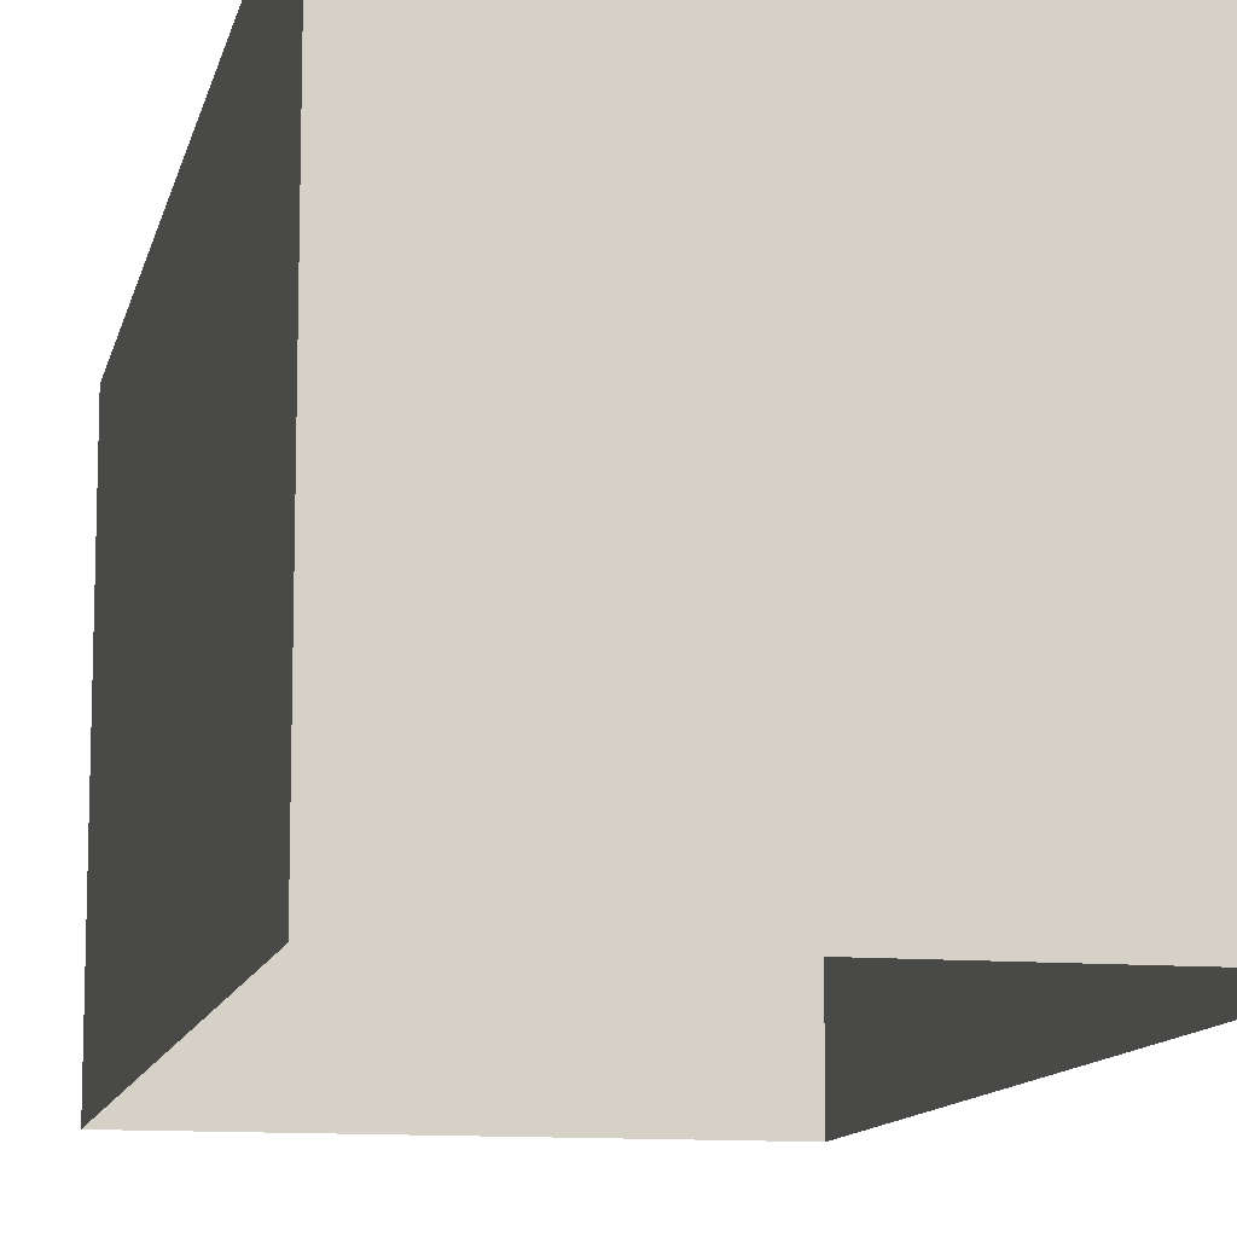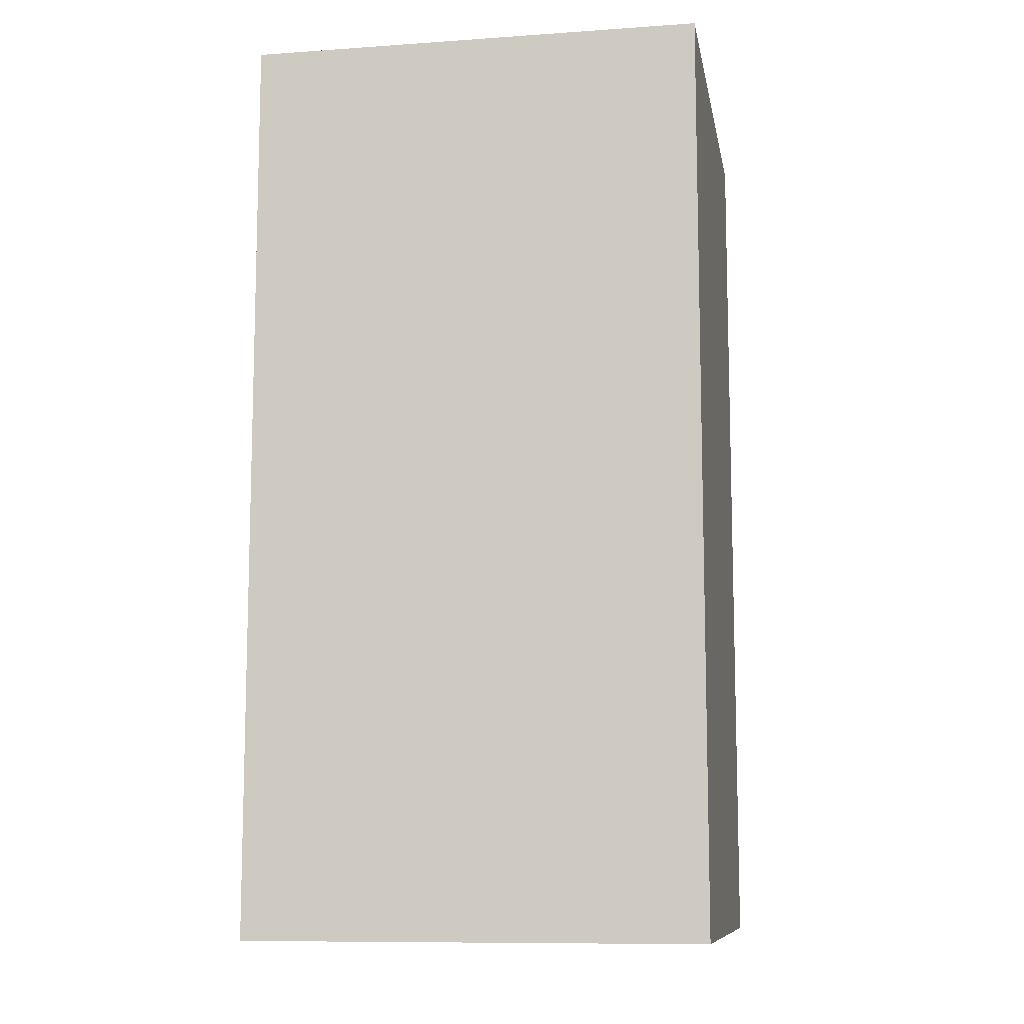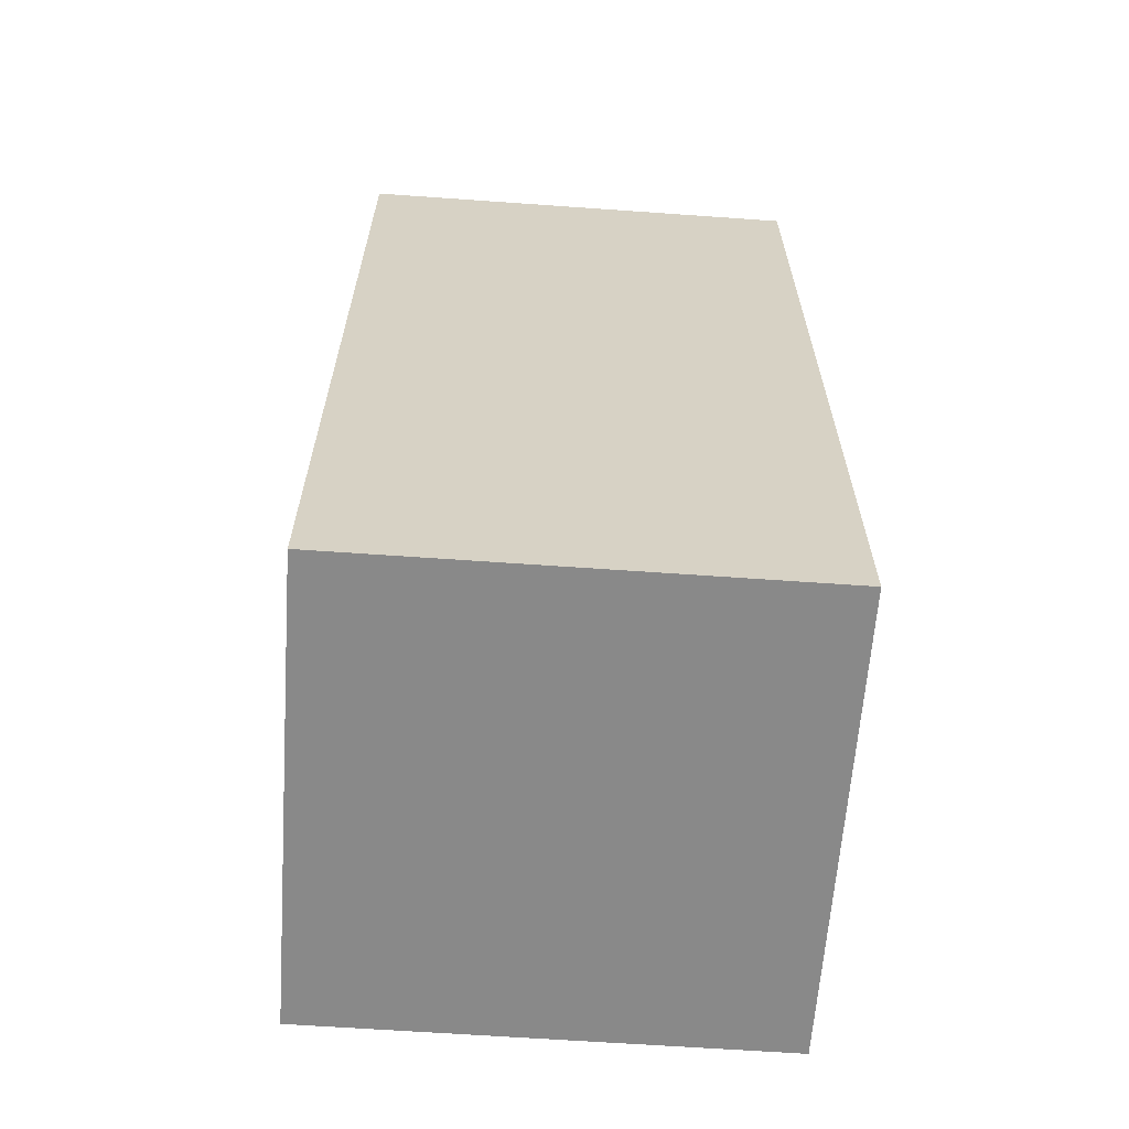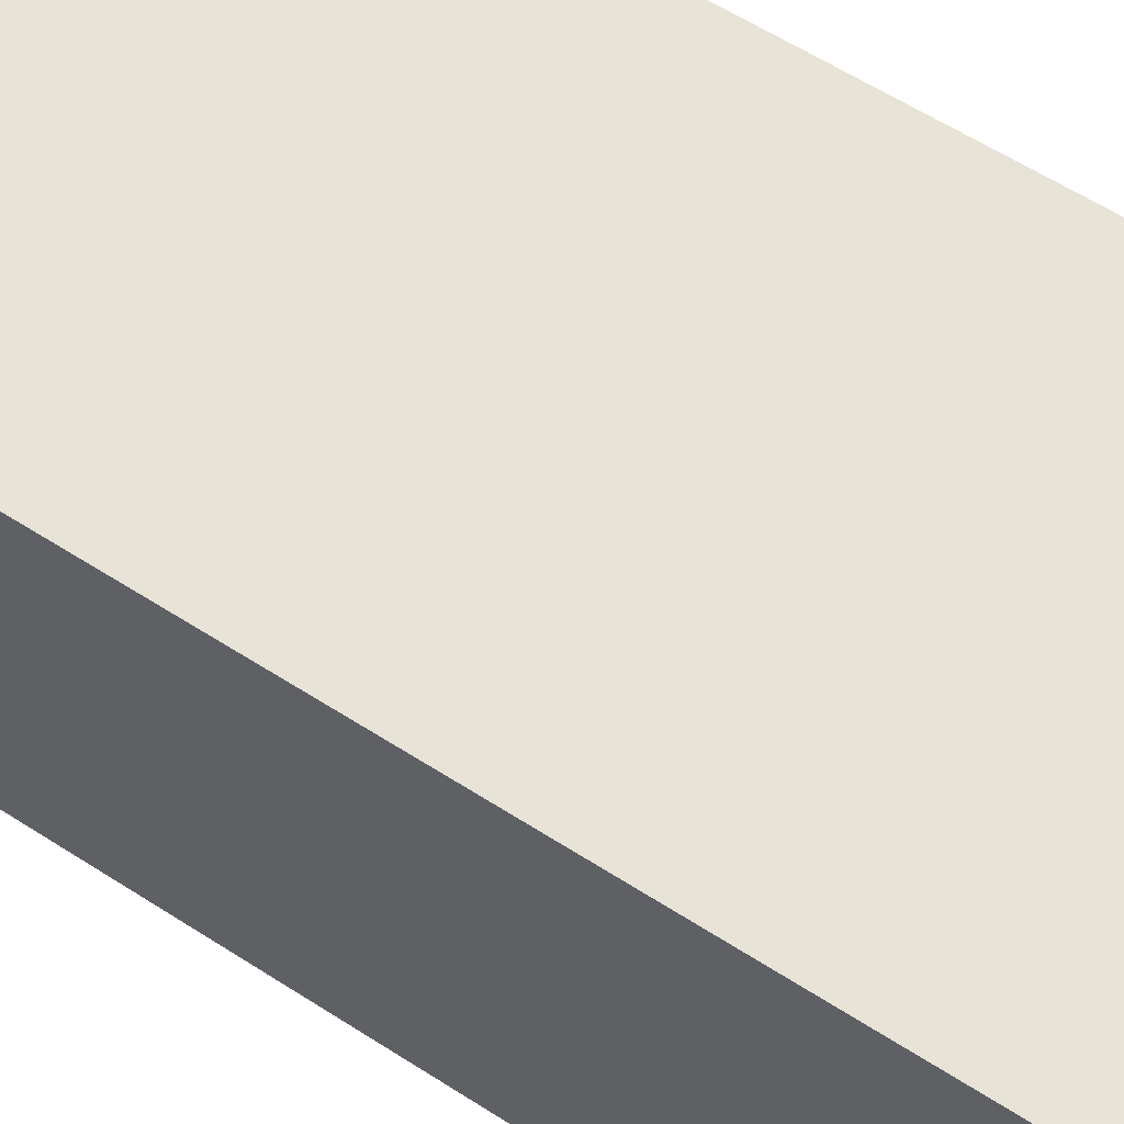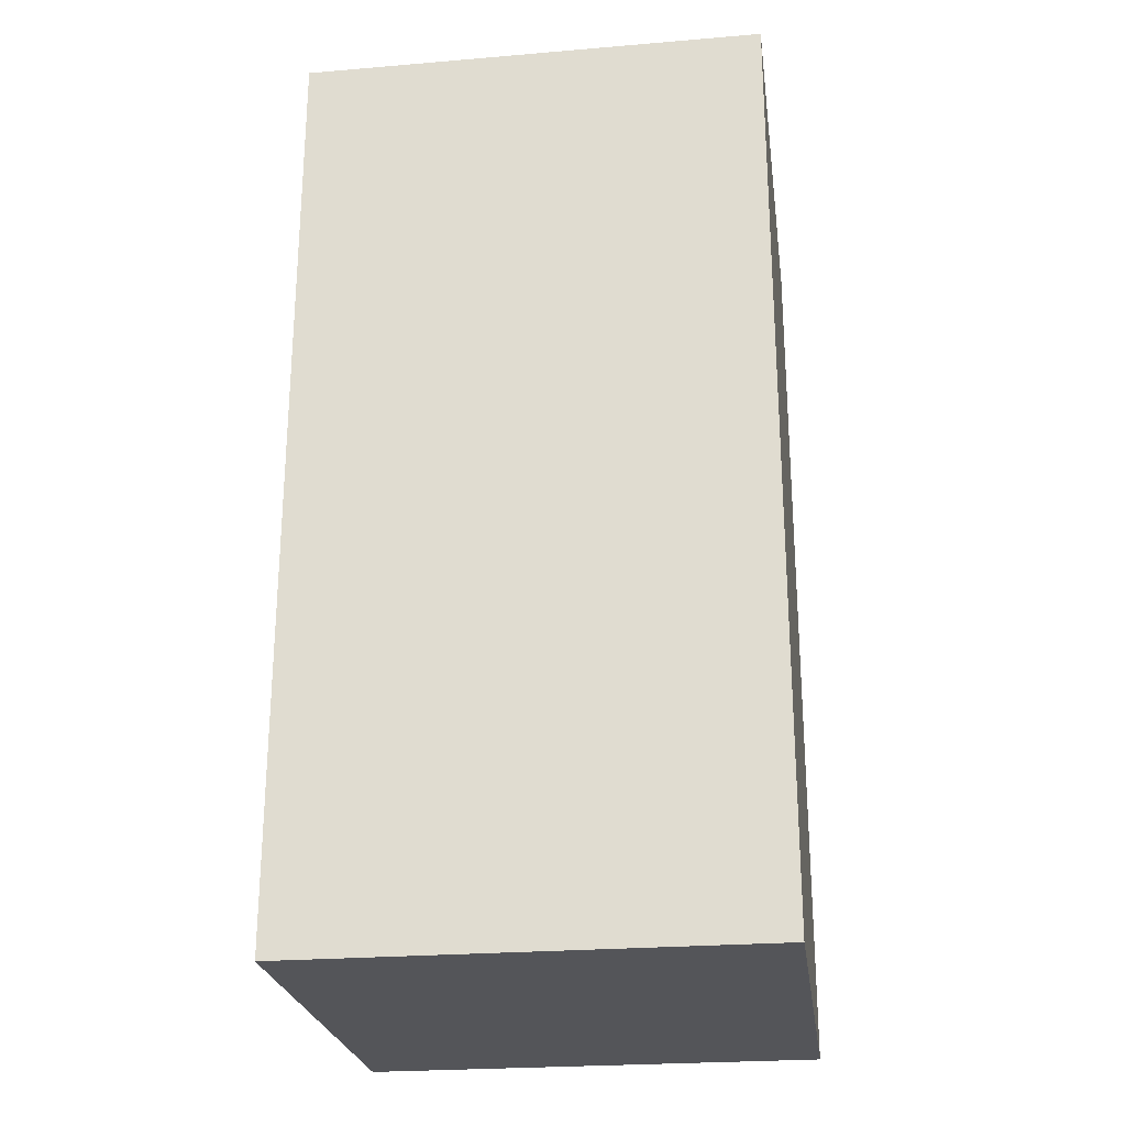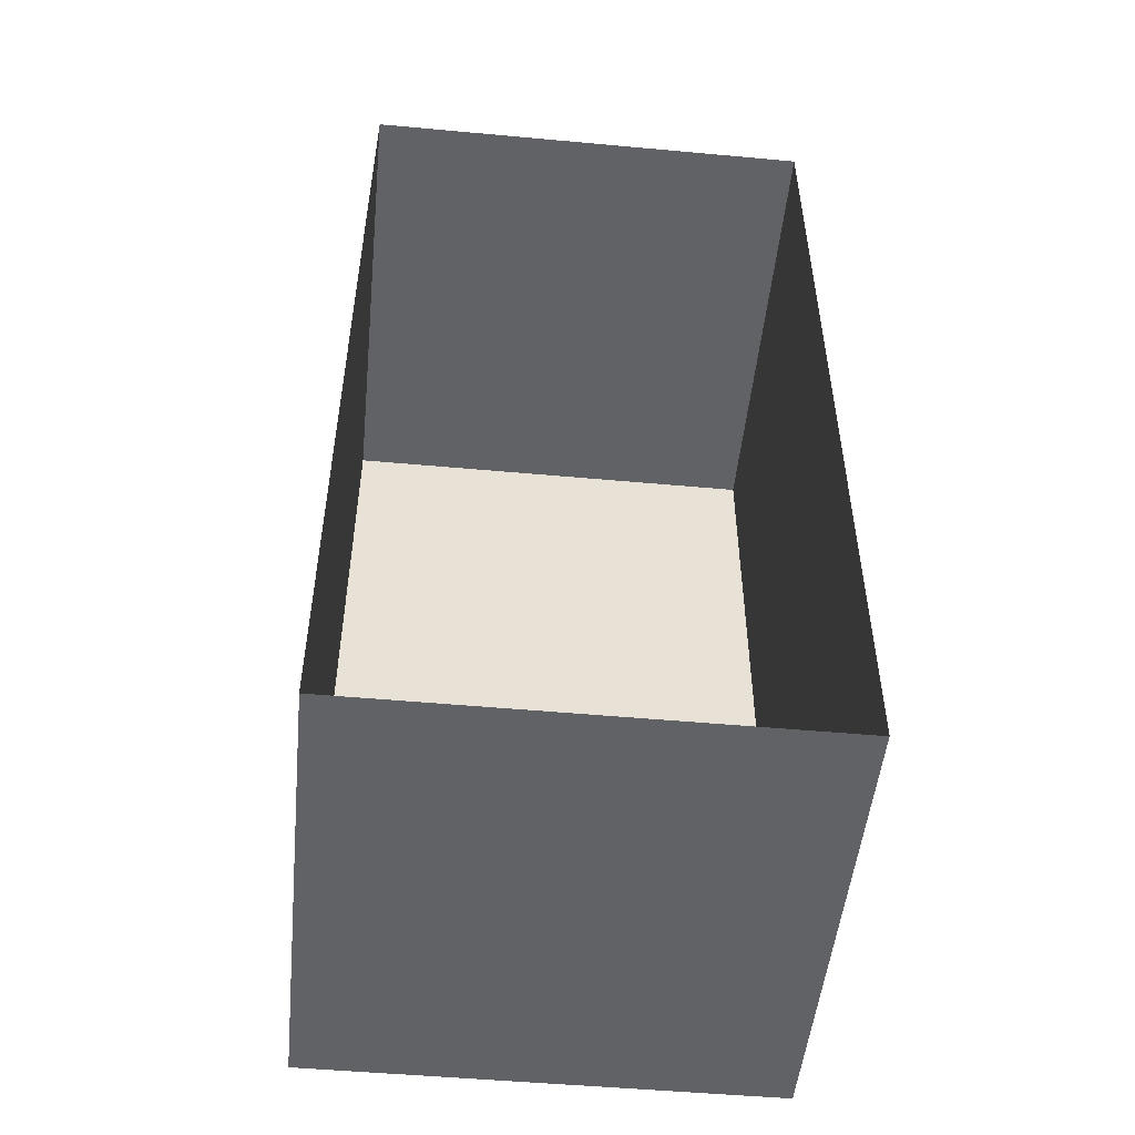
<metadata>
{"format":"obj","ext":"obj","renderer":"f3d","projection":"perspective","resolution":1024,"background":"white","views":[{"elev":-11.5,"azim":167.9,"up":"+Y"},{"elev":-10.1,"azim":-170.0,"up":"+Z"},{"elev":-63.2,"azim":-94.1,"up":"+Z"},{"elev":62.4,"azim":-57.2,"up":"+Y"},{"elev":-24.8,"azim":97.8,"up":"+Z"},{"elev":-50.7,"azim":-5.7,"up":"+Z"}]}
</metadata>
<code>
v -0.25 0.5 0.25
v -0.25 0 0.25
v -0.25 0 0.1875
v -0.25 0.5 0.1875
v 0.25 0.5 0.25
v 0.25 0.5 0.5
v -0.25 0.5 0.5
v -0.25 0 0.5
v 0.25 0 0.5
v 0.25 0 0.25
v 0.25 0.5 0.1875
v 0.25 0 0.1875
v 0.25 0.5 -0.1875
v 0.25 0 -0.1875
v 0.25 0.5 -0.25
v 0.25 0 -0.25
v 0.25 0.5 -0.5
v 0.25 0 -0.5
v -0.25 0.5 -0.5
v -0.25 0 -0.5
v -0.25 0.5 -0.25
v -0.25 0 -0.25
v -0.25 0.5 -0.1875
v -0.25 0 -0.1875
f 1 2 3
f 1 3 4
f 1 4 5
f 1 5 6
f 1 6 7
f 1 7 2
f 2 7 8
f 8 7 6
f 8 6 9
f 9 6 5
f 9 5 10
f 10 5 11
f 10 11 12
f 12 11 13
f 12 13 14
f 14 13 15
f 14 15 16
f 16 15 17
f 16 17 18
f 18 17 19
f 18 19 20
f 20 19 21
f 20 21 22
f 22 21 23
f 22 23 24
f 24 23 4
f 24 4 3
f 5 4 11
f 11 4 23
f 11 23 13
f 13 23 21
f 13 21 15
f 15 21 19
f 15 19 17

</code>
